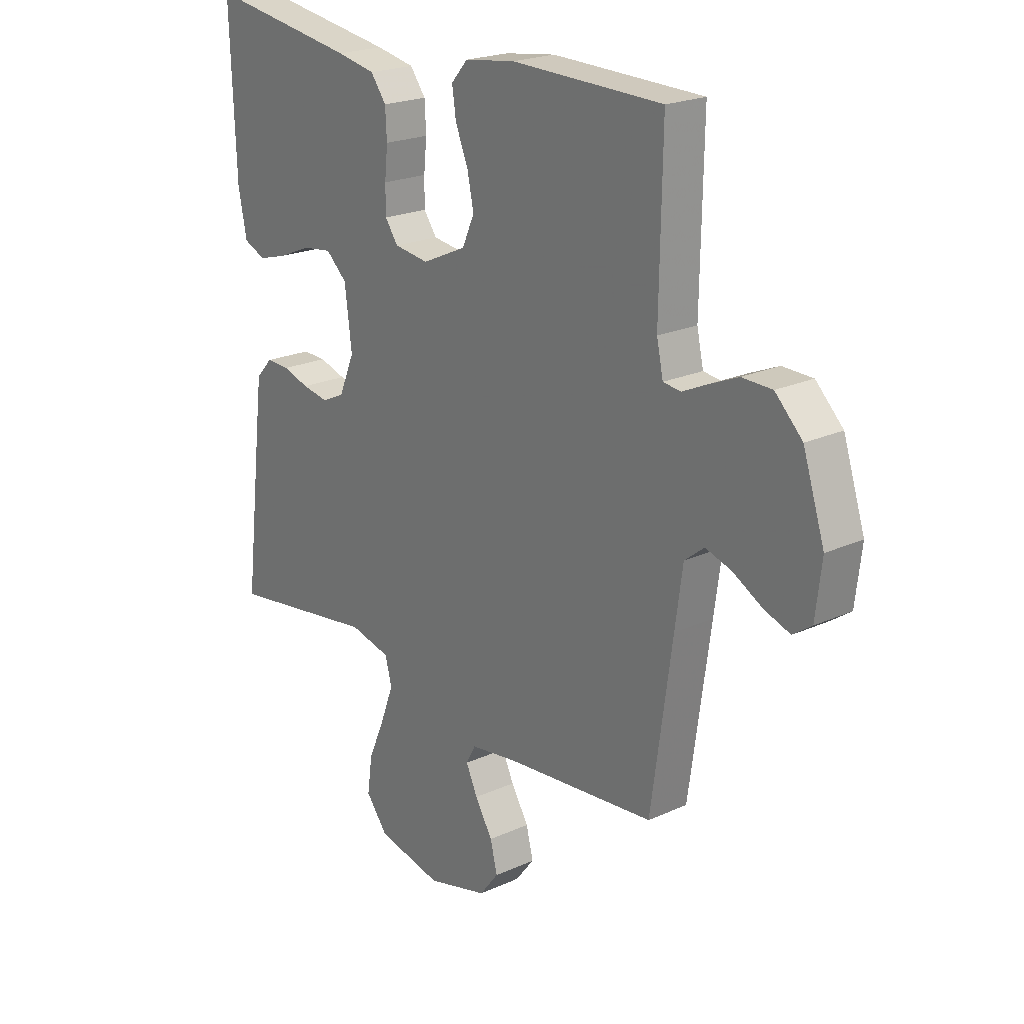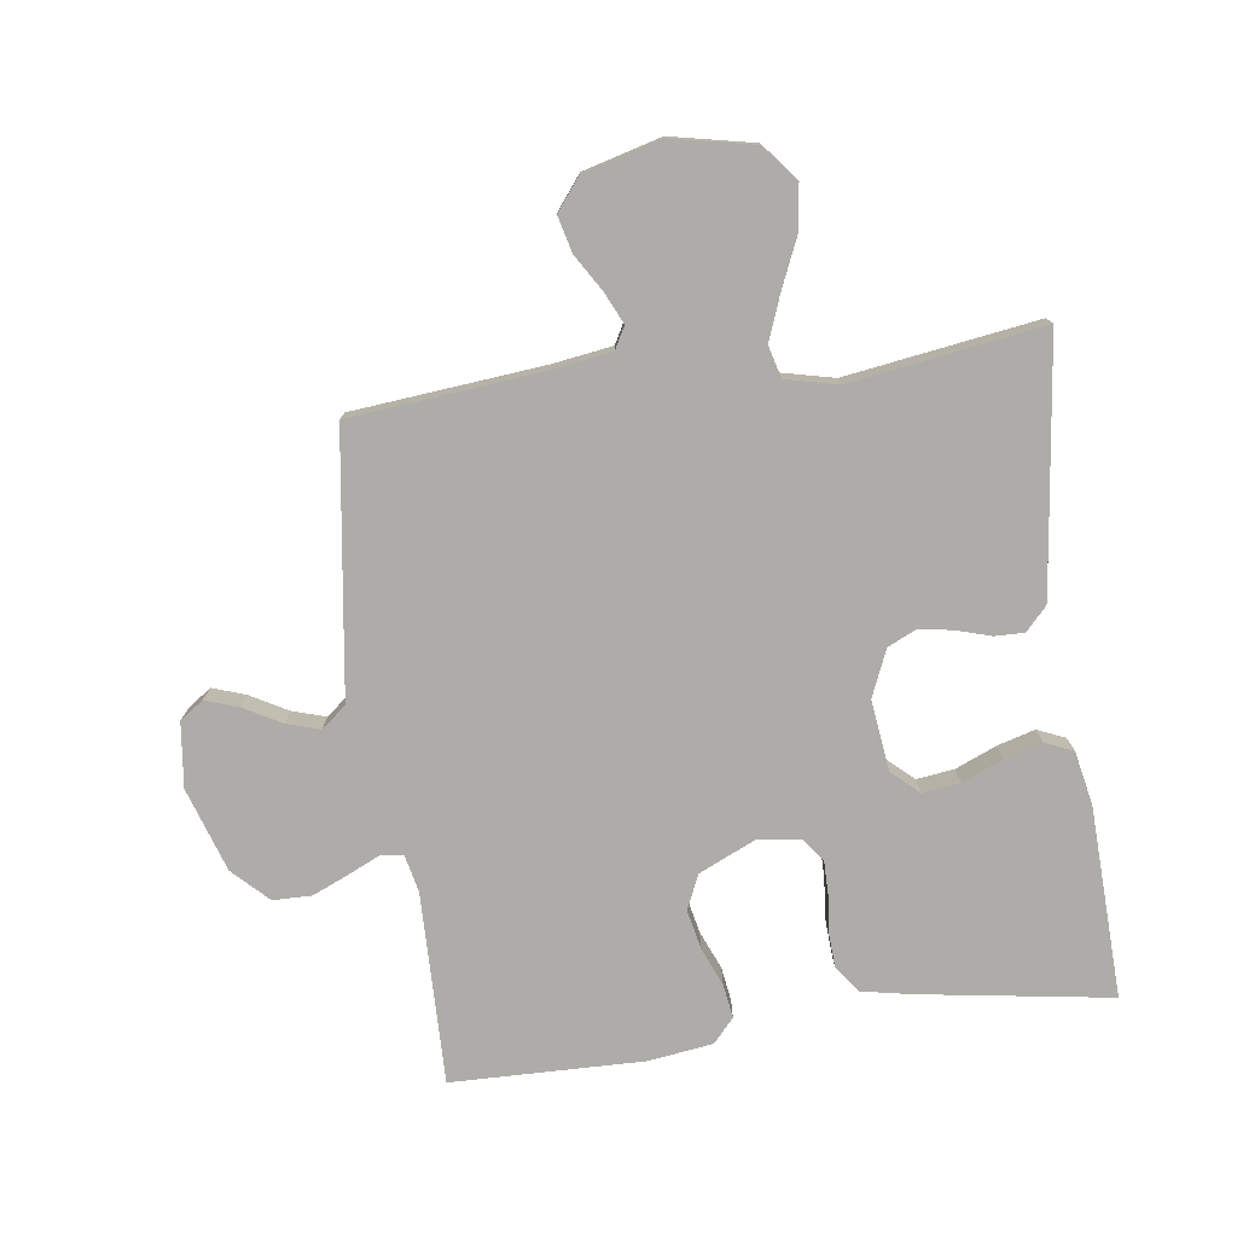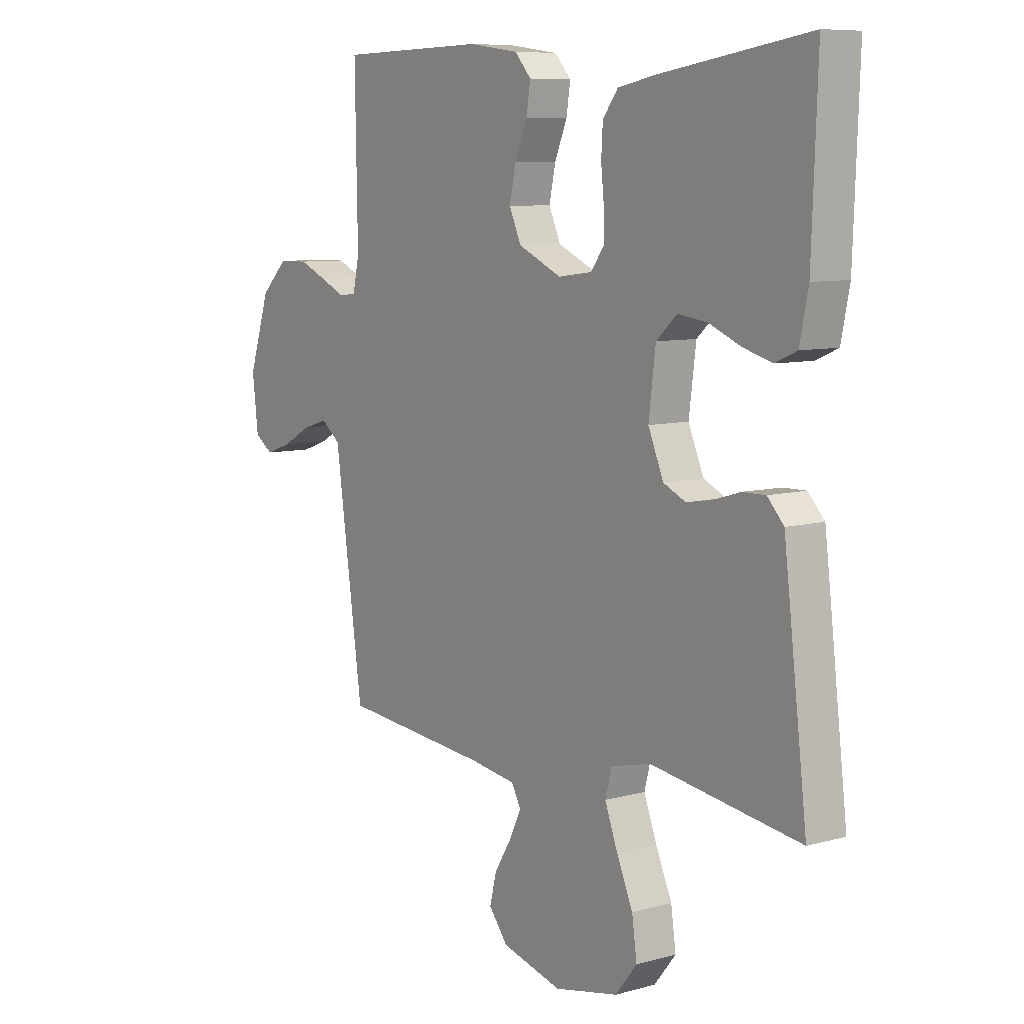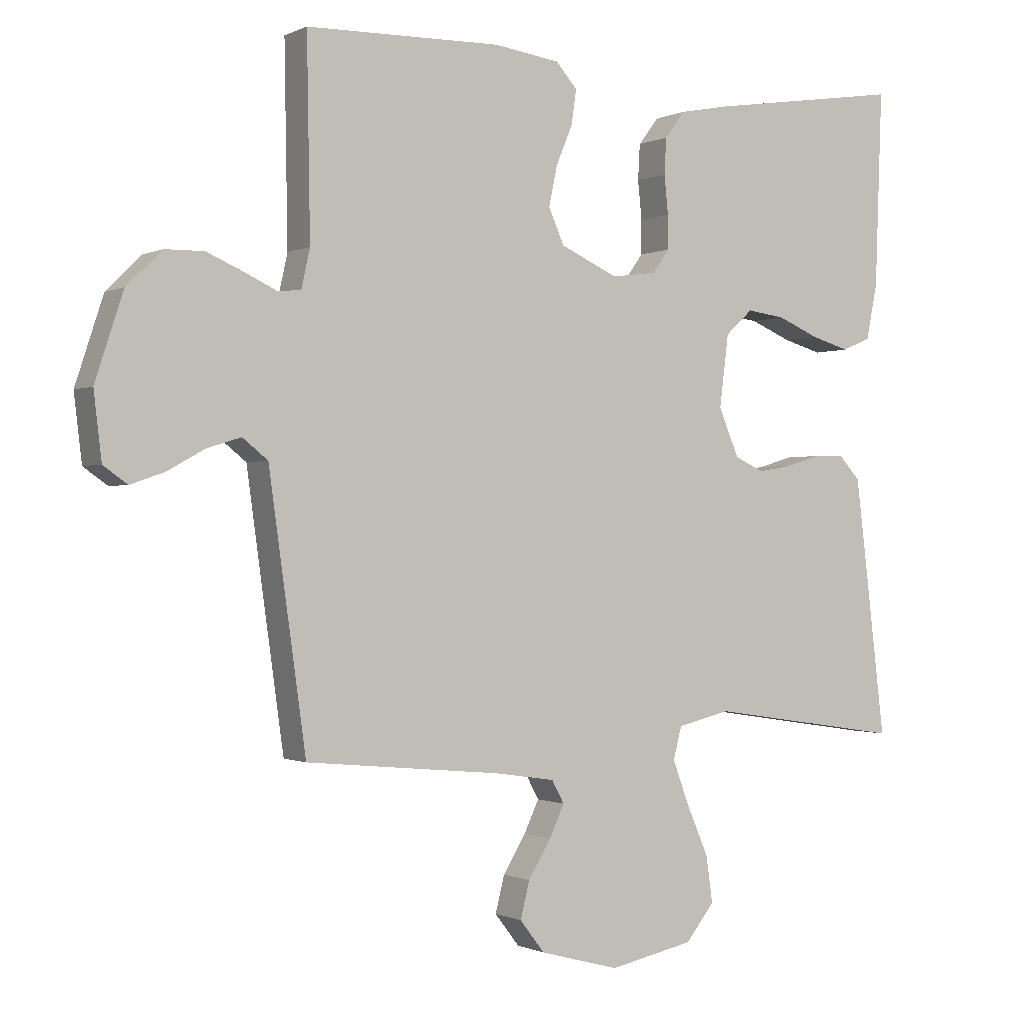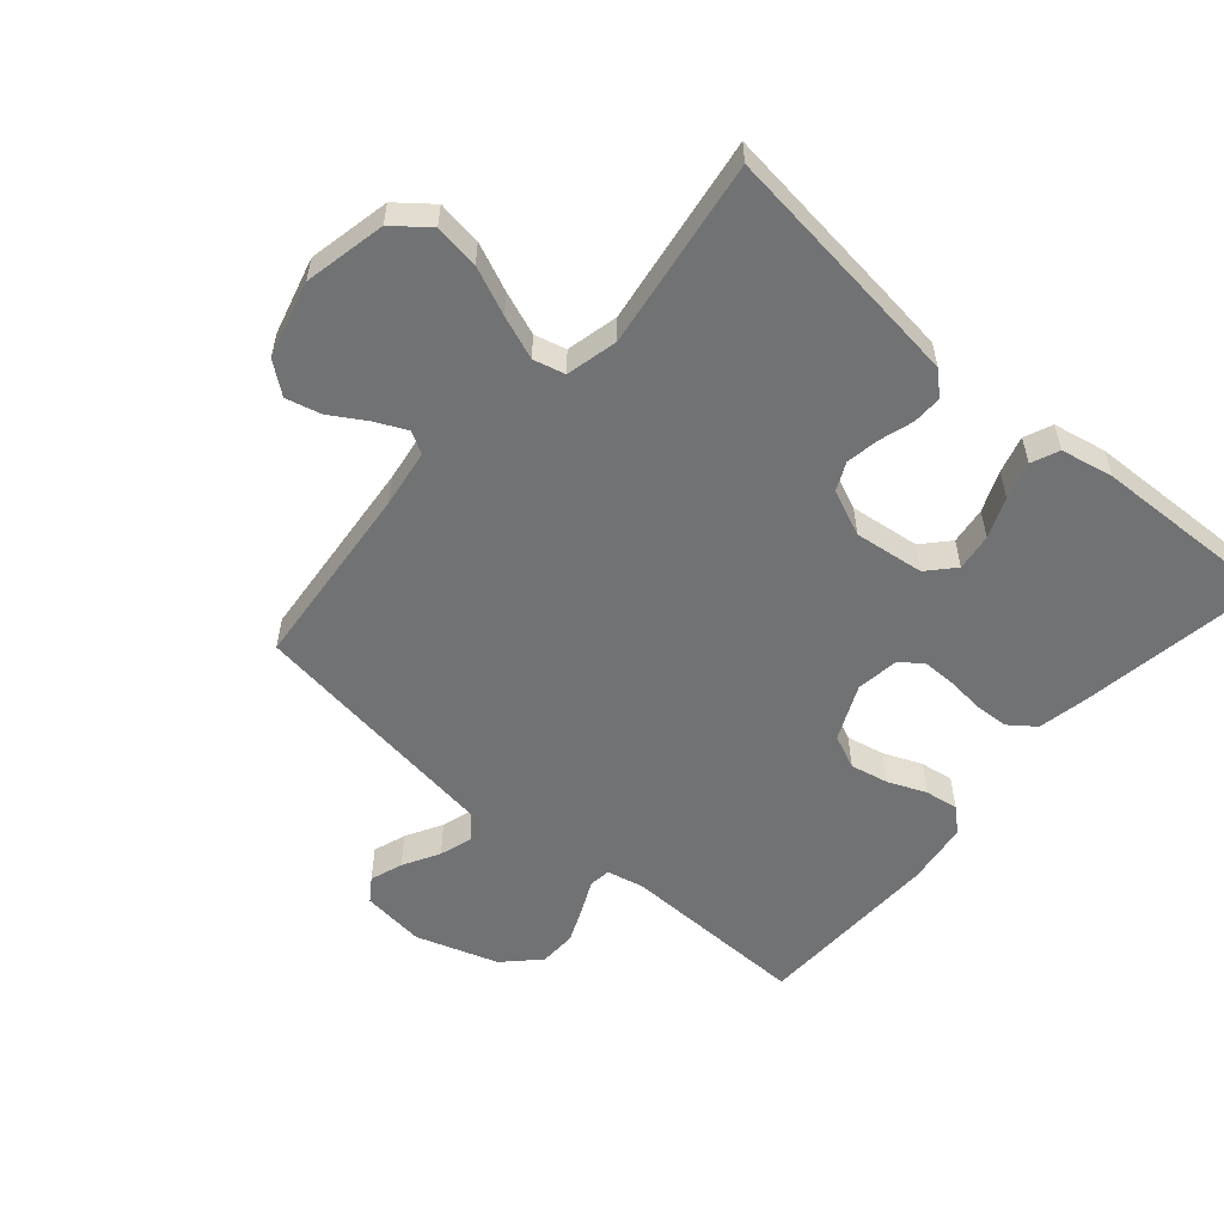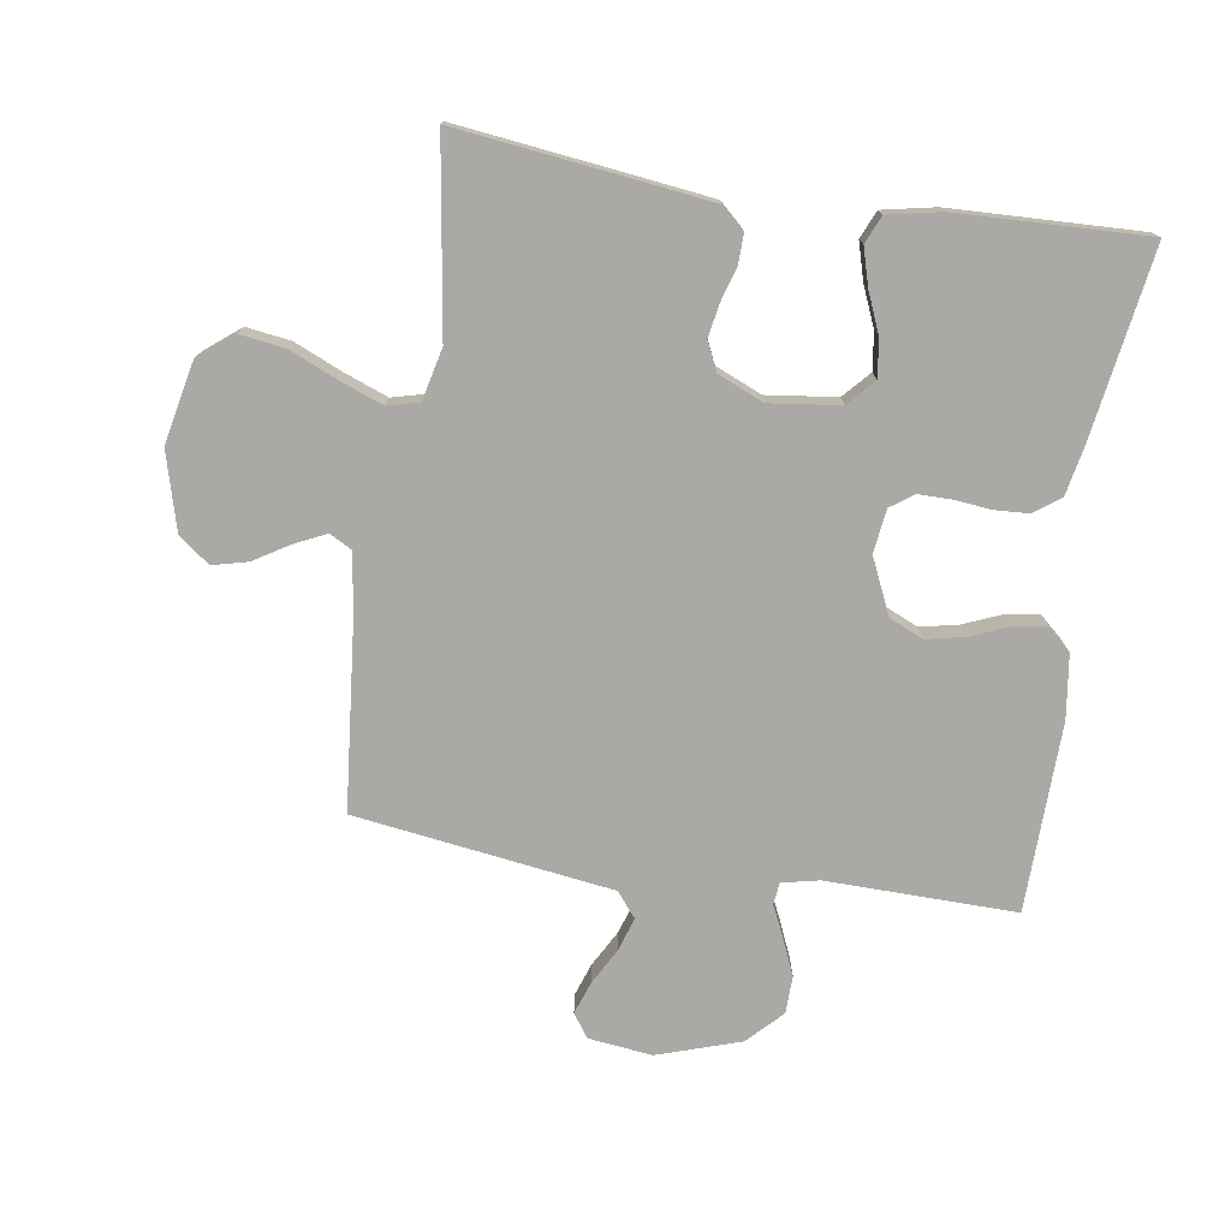
<metadata>
{"format":"obj","ext":"obj","renderer":"f3d","projection":"perspective","resolution":1024,"background":"white","views":[{"elev":21.7,"azim":51.4,"up":"+Z"},{"elev":-77.0,"azim":-172.3,"up":"+Y"},{"elev":8.2,"azim":-127.1,"up":"+Z"},{"elev":-0.7,"azim":149.0,"up":"+Z"},{"elev":-55.4,"azim":-130.9,"up":"+Y"},{"elev":-75.5,"azim":-98.8,"up":"+Y"}]}
</metadata>
<code>
v 0.5 0.07 0.5
v 0.495 0.07 0.2
v 0.508 0.07 0.141
v 0.543 0.07 0.137
v 0.592 0.07 0.16
v 0.65 0.07 0.185
v 0.71 0.07 0.184
v 0.764 0.07 0.131
v 0.807 0.07 0
v 0.795 0.07 -0.101
v 0.758 0.07 -0.127
v 0.706 0.07 -0.109
v 0.648 0.07 -0.077
v 0.596 0.07 -0.061
v 0.557 0.07 -0.092
v 0.542 0.07 -0.2
v 0.5 0.07 -0.5
v 0.2 0.07 -0.529
v 0.107 0.07 -0.543
v 0.088 0.07 -0.578
v 0.111 0.07 -0.627
v 0.146 0.07 -0.684
v 0.16 0.07 -0.74
v 0.122 0.07 -0.789
v 0 0.07 -0.822
v -0.13 0.07 -0.795
v -0.174 0.07 -0.74
v -0.164 0.07 -0.669
v -0.131 0.07 -0.593
v -0.105 0.07 -0.524
v -0.118 0.07 -0.474
v -0.2 0.07 -0.455
v -0.5 0.07 -0.5
v -0.464 0.07 -0.2
v -0.452 0.07 -0.104
v -0.419 0.07 -0.068
v -0.372 0.07 -0.069
v -0.319 0.07 -0.085
v -0.266 0.07 -0.094
v -0.221 0.07 -0.073
v -0.19 0.07 0
v -0.204 0.07 0.111
v -0.246 0.07 0.149
v -0.305 0.07 0.141
v -0.369 0.07 0.114
v -0.428 0.07 0.097
v -0.472 0.07 0.116
v -0.489 0.07 0.2
v -0.5 0.07 0.5
v -0.2 0.07 0.454
v -0.123 0.07 0.439
v -0.092 0.07 0.398
v -0.089 0.07 0.343
v -0.095 0.07 0.284
v -0.095 0.07 0.232
v -0.069 0.07 0.196
v 0 0.07 0.187
v 0.088 0.07 0.227
v 0.112 0.07 0.281
v 0.099 0.07 0.342
v 0.074 0.07 0.402
v 0.066 0.07 0.455
v 0.099 0.07 0.492
v 0.2 0.07 0.506
v 0.5 0 0.5
v 0.495 0 0.2
v 0.508 0 0.141
v 0.543 0 0.137
v 0.592 0 0.16
v 0.65 0 0.185
v 0.71 0 0.184
v 0.764 0 0.131
v 0.807 0 0
v 0.795 0 -0.101
v 0.758 0 -0.127
v 0.706 0 -0.109
v 0.648 0 -0.077
v 0.596 0 -0.061
v 0.557 0 -0.092
v 0.542 0 -0.2
v 0.5 0 -0.5
v 0.2 0 -0.529
v 0.107 0 -0.543
v 0.088 0 -0.578
v 0.111 0 -0.627
v 0.146 0 -0.684
v 0.16 0 -0.74
v 0.122 0 -0.789
v 0 0 -0.822
v -0.13 0 -0.795
v -0.174 0 -0.74
v -0.164 0 -0.669
v -0.131 0 -0.593
v -0.105 0 -0.524
v -0.118 0 -0.474
v -0.2 0 -0.455
v -0.5 0 -0.5
v -0.464 0 -0.2
v -0.452 0 -0.104
v -0.419 0 -0.068
v -0.372 0 -0.069
v -0.319 0 -0.085
v -0.266 0 -0.094
v -0.221 0 -0.073
v -0.19 0 0
v -0.204 0 0.111
v -0.246 0 0.149
v -0.305 0 0.141
v -0.369 0 0.114
v -0.428 0 0.097
v -0.472 0 0.116
v -0.489 0 0.2
v -0.5 0 0.5
v -0.2 0 0.454
v -0.123 0 0.439
v -0.092 0 0.398
v -0.089 0 0.343
v -0.095 0 0.284
v -0.095 0 0.232
v -0.069 0 0.196
v 0 0 0.187
v 0.088 0 0.227
v 0.112 0 0.281
v 0.099 0 0.342
v 0.074 0 0.402
v 0.066 0 0.455
v 0.099 0 0.492
v 0.2 0 0.506
f 63 64 1 2
f 60 61 62 63
f 59 60 63 2
f 58 59 2 3
f 57 58 3
f 51 52 53 54
f 51 54 55
f 50 51 55
f 49 50 55
f 48 49 55 56
f 44 45 46 47
f 44 47 48 56
f 35 36 37 38
f 35 38 39
f 32 33 34 35
f 31 32 35 39
f 26 27 28 29
f 26 29 30
f 25 26 30
f 24 25 30 31
f 21 22 23 24
f 20 21 24 31
f 15 16 17 18
f 15 18 19
f 10 11 12 13
f 10 13 14
f 9 10 14
f 8 9 14
f 7 8 14 15
f 4 5 6 7
f 57 3 4
f 43 44 56 57
f 42 43 57 4
f 41 42 4
f 40 41 4
f 39 40 4
f 19 20 31 39
f 15 19 39
f 4 7 15 39
f 66 65 128 127
f 127 126 125 124
f 66 127 124 123
f 67 66 123 122
f 67 122 121
f 118 117 116 115
f 119 118 115
f 119 115 114
f 119 114 113
f 120 119 113 112
f 111 110 109 108
f 120 112 111 108
f 102 101 100 99
f 103 102 99
f 99 98 97 96
f 103 99 96 95
f 93 92 91 90
f 94 93 90
f 94 90 89
f 95 94 89 88
f 88 87 86 85
f 95 88 85 84
f 82 81 80 79
f 83 82 79
f 77 76 75 74
f 78 77 74
f 78 74 73
f 78 73 72
f 79 78 72 71
f 71 70 69 68
f 68 67 121
f 121 120 108 107
f 68 121 107 106
f 68 106 105
f 68 105 104
f 68 104 103
f 103 95 84 83
f 103 83 79
f 103 79 71 68
f 1 65 66 2
f 2 66 67 3
f 3 67 68 4
f 4 68 69 5
f 5 69 70 6
f 6 70 71 7
f 7 71 72 8
f 8 72 73 9
f 9 73 74 10
f 10 74 75 11
f 11 75 76 12
f 12 76 77 13
f 13 77 78 14
f 14 78 79 15
f 15 79 80 16
f 16 80 81 17
f 17 81 82 18
f 18 82 83 19
f 19 83 84 20
f 20 84 85 21
f 21 85 86 22
f 22 86 87 23
f 23 87 88 24
f 24 88 89 25
f 25 89 90 26
f 26 90 91 27
f 27 91 92 28
f 28 92 93 29
f 29 93 94 30
f 30 94 95 31
f 31 95 96 32
f 32 96 97 33
f 33 97 98 34
f 34 98 99 35
f 35 99 100 36
f 36 100 101 37
f 37 101 102 38
f 38 102 103 39
f 39 103 104 40
f 40 104 105 41
f 41 105 106 42
f 42 106 107 43
f 43 107 108 44
f 44 108 109 45
f 45 109 110 46
f 46 110 111 47
f 47 111 112 48
f 48 112 113 49
f 49 113 114 50
f 50 114 115 51
f 51 115 116 52
f 52 116 117 53
f 53 117 118 54
f 54 118 119 55
f 55 119 120 56
f 56 120 121 57
f 57 121 122 58
f 58 122 123 59
f 59 123 124 60
f 60 124 125 61
f 61 125 126 62
f 62 126 127 63
f 63 127 128 64
f 64 128 65 1

</code>
